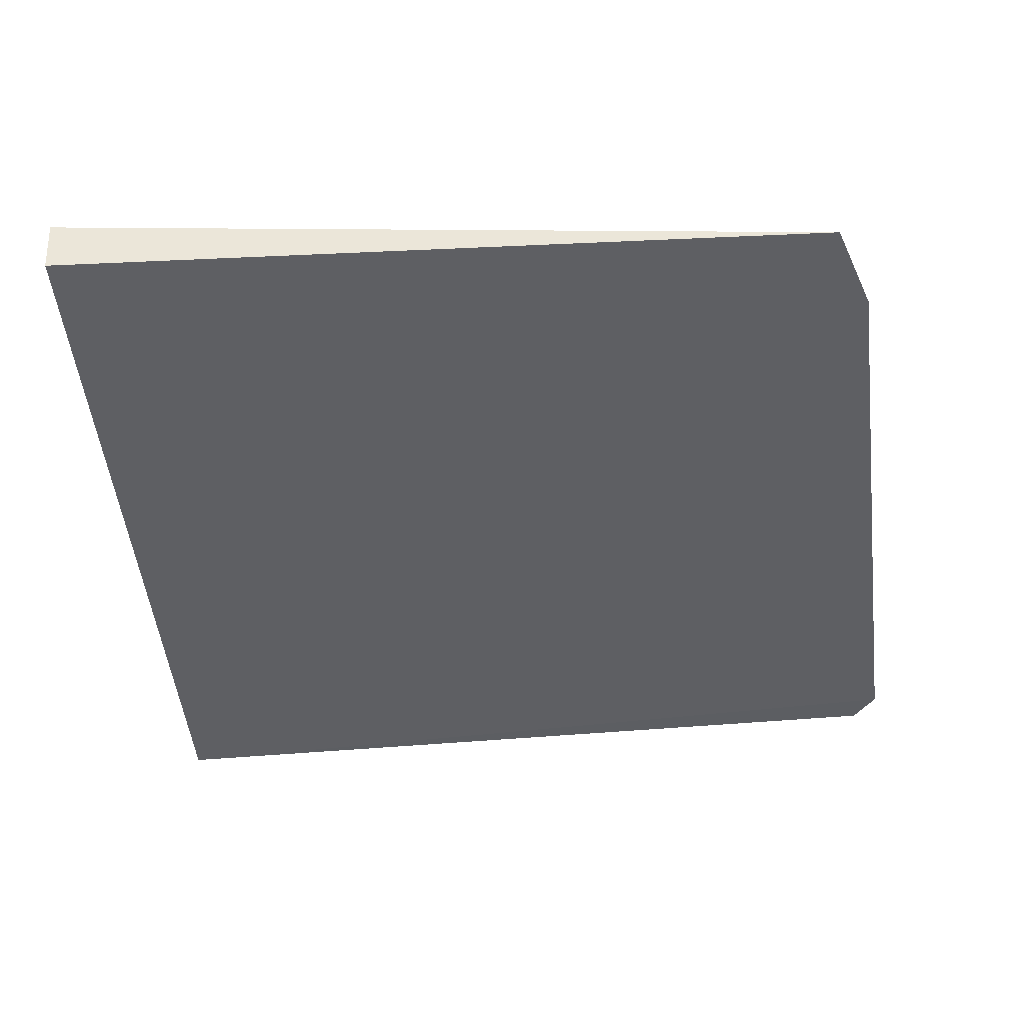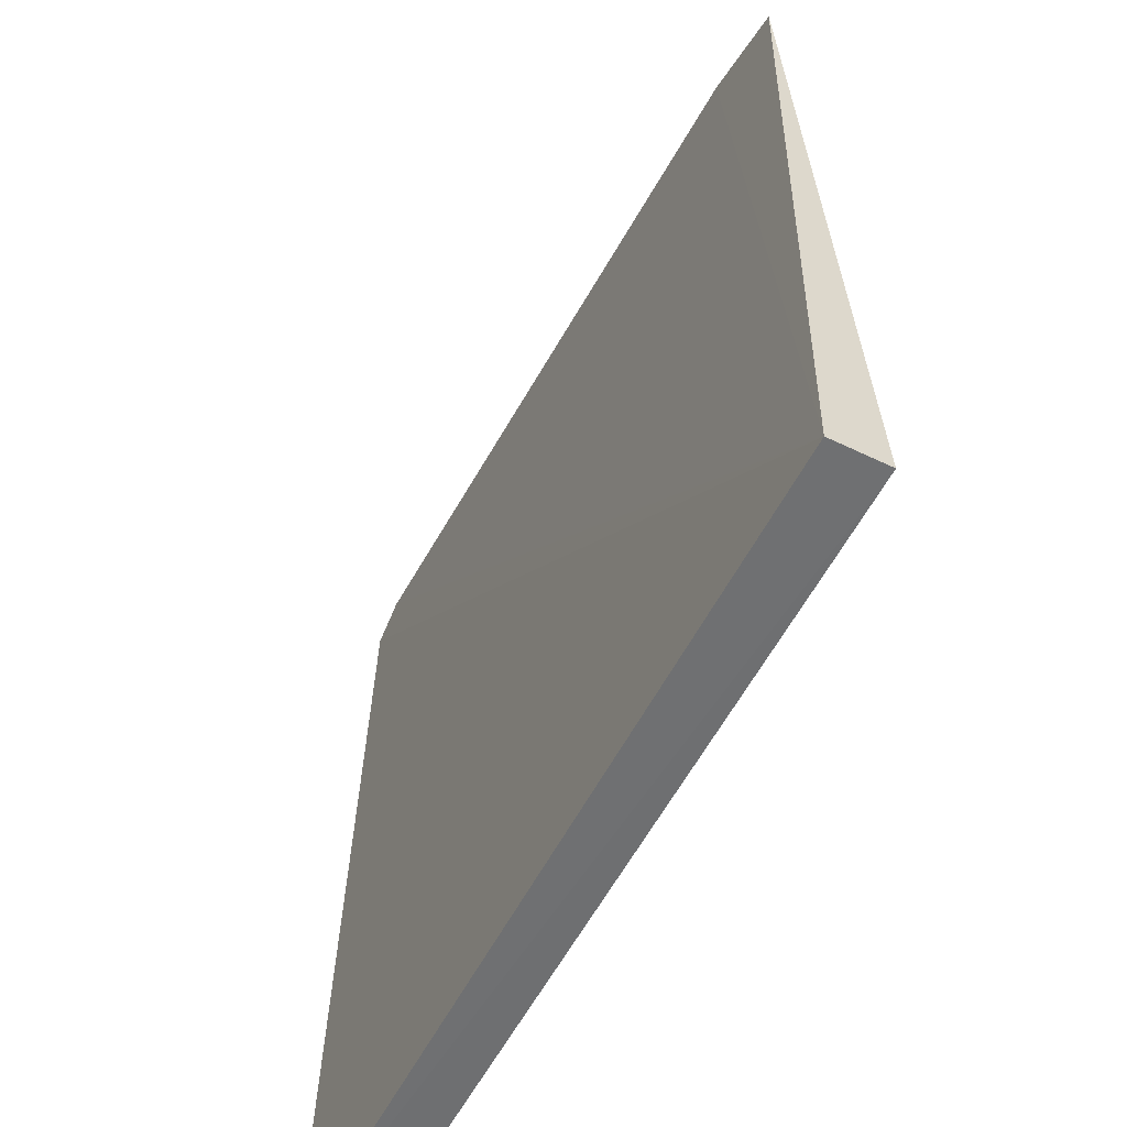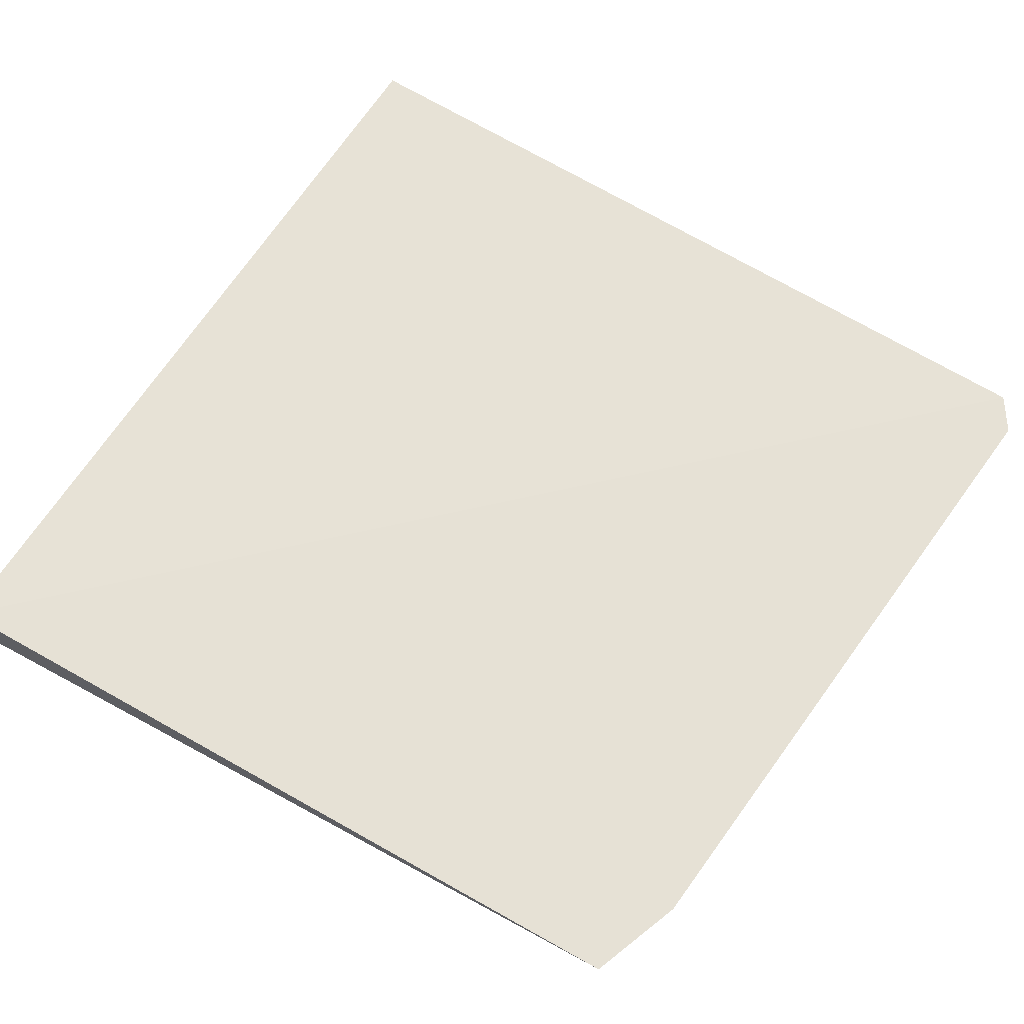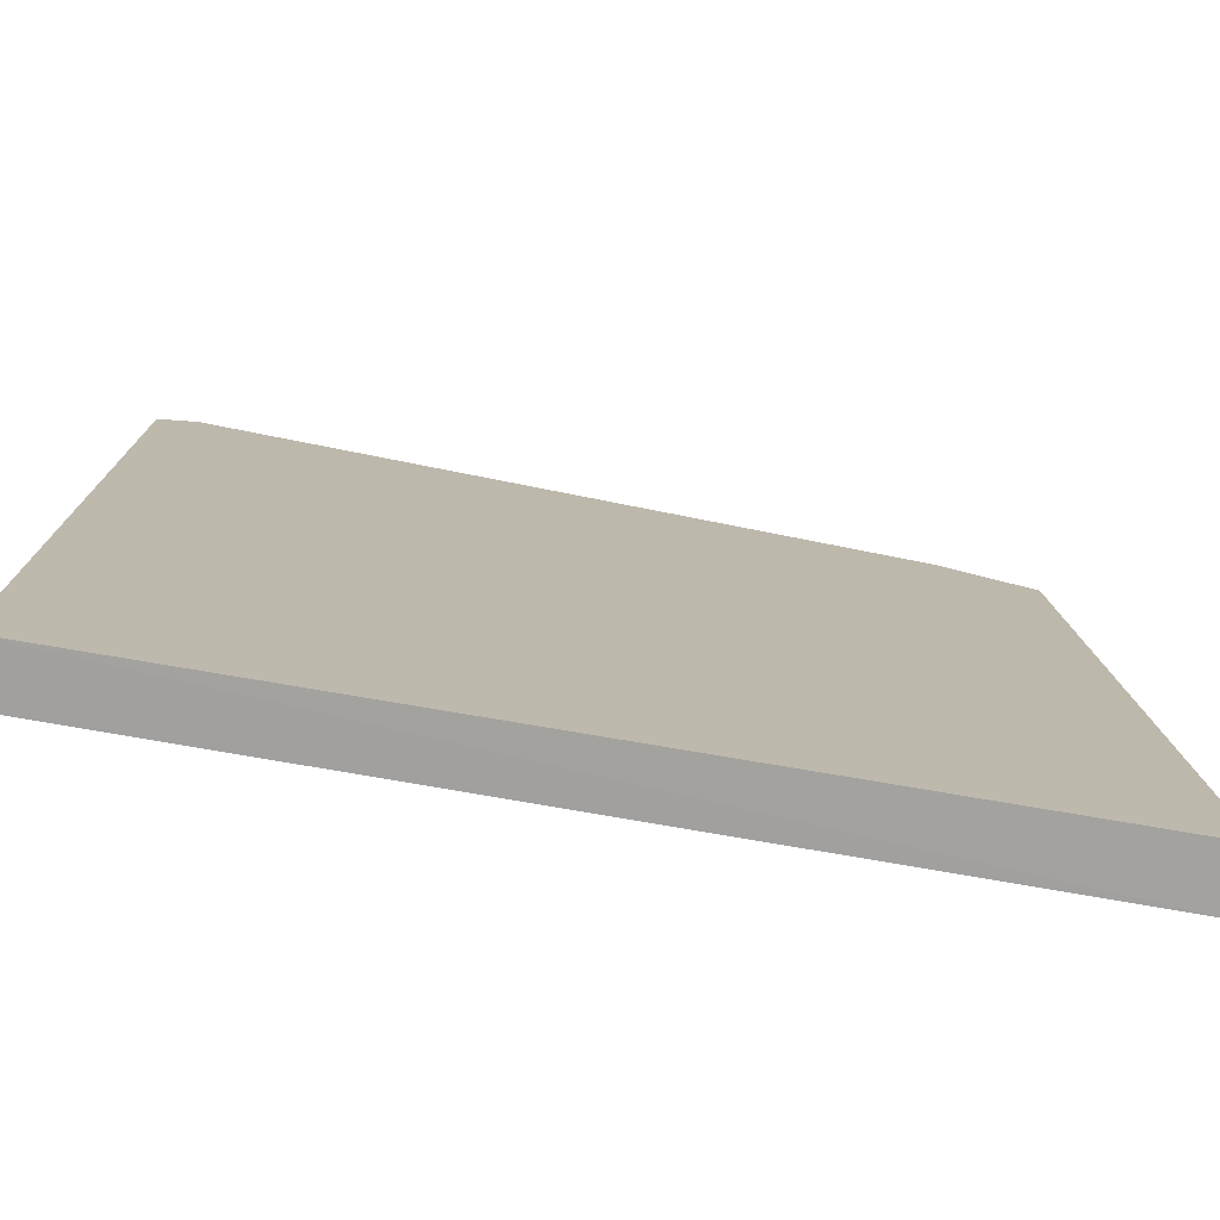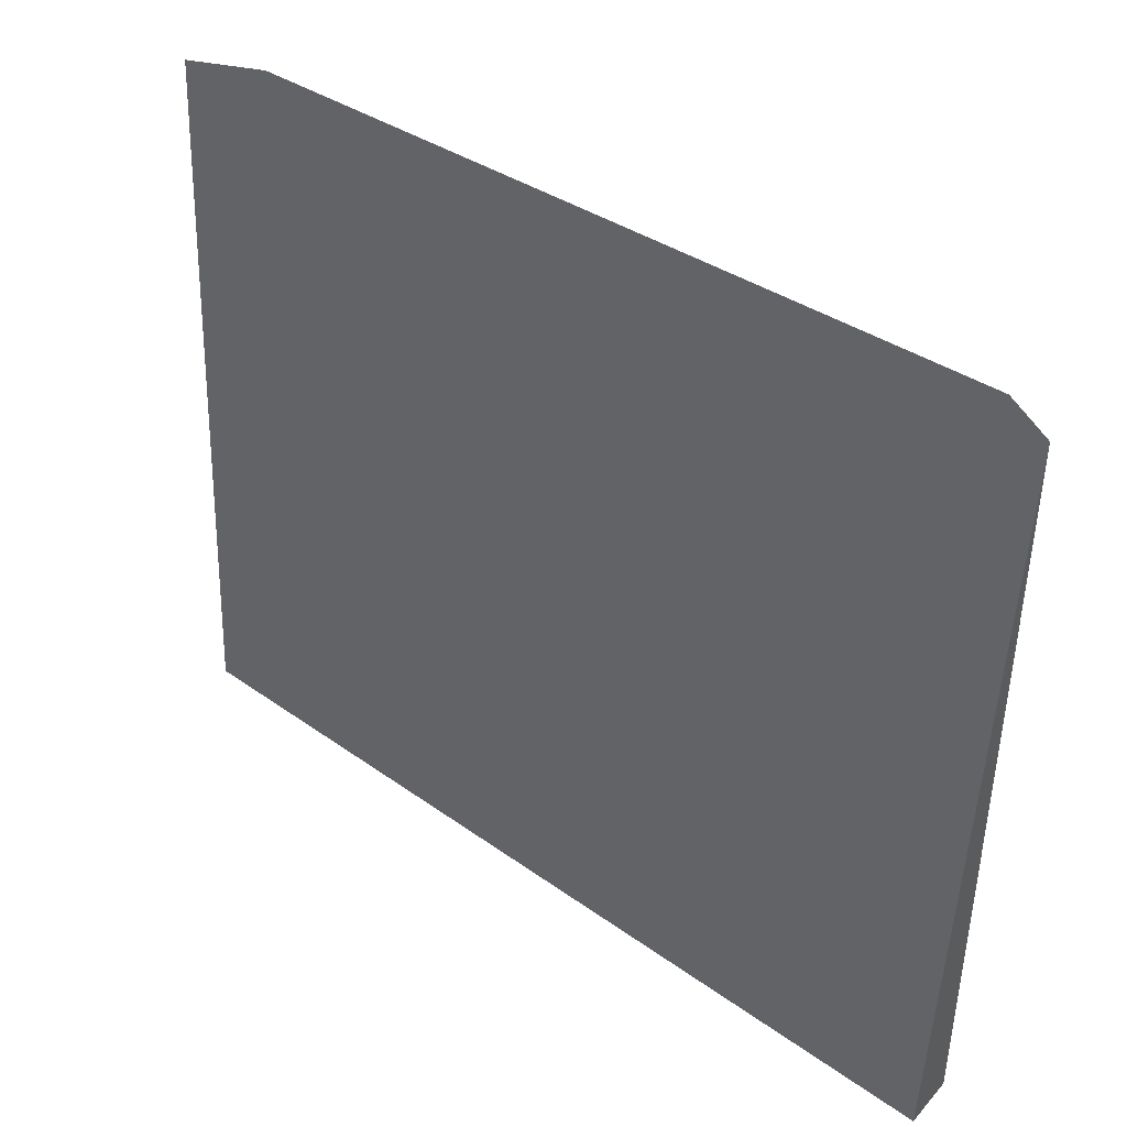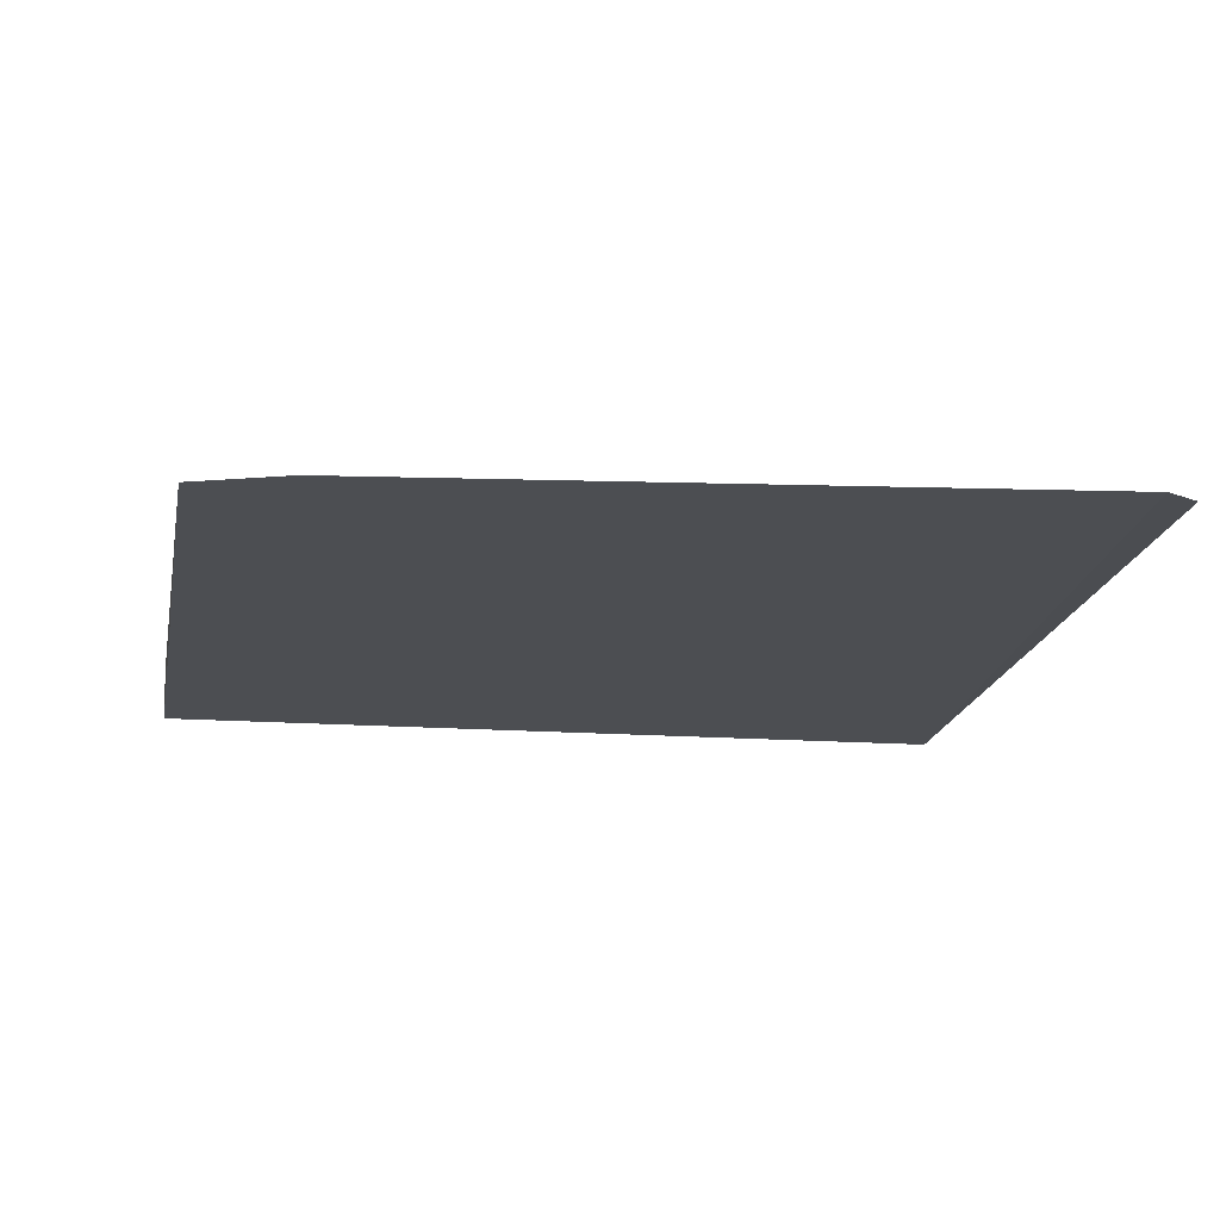
<metadata>
{"format":"obj","ext":"obj","renderer":"f3d","projection":"perspective","resolution":1024,"background":"white","views":[{"elev":-41.0,"azim":-86.4,"up":"+Y"},{"elev":-55.9,"azim":-117.1,"up":"+Z"},{"elev":63.6,"azim":-58.6,"up":"+Y"},{"elev":-75.5,"azim":169.9,"up":"+Z"},{"elev":47.5,"azim":38.5,"up":"+Z"},{"elev":-14.8,"azim":-8.6,"up":"+Y"}]}
</metadata>
<code>
v 0.189 -0.001647 0.06949
v 0.1891 -0.003254 0.02465
v 0.1436 -0.000163 0.02449
v 0.1452 -0.00179 0.0661
v 0.1871 -0.001705 0.07077
v 0.1437 -0.003108 0.02464
v 0.1891 -0.0004613 0.02447
v 0.1502 -0.001815 0.06791
f 5 2 1
f 5 1 3
f 6 4 3
f 7 1 2
f 7 3 1
f 7 6 3
f 7 2 6
f 8 2 5
f 8 6 2
f 8 4 6
f 8 5 3
f 8 3 4

</code>
